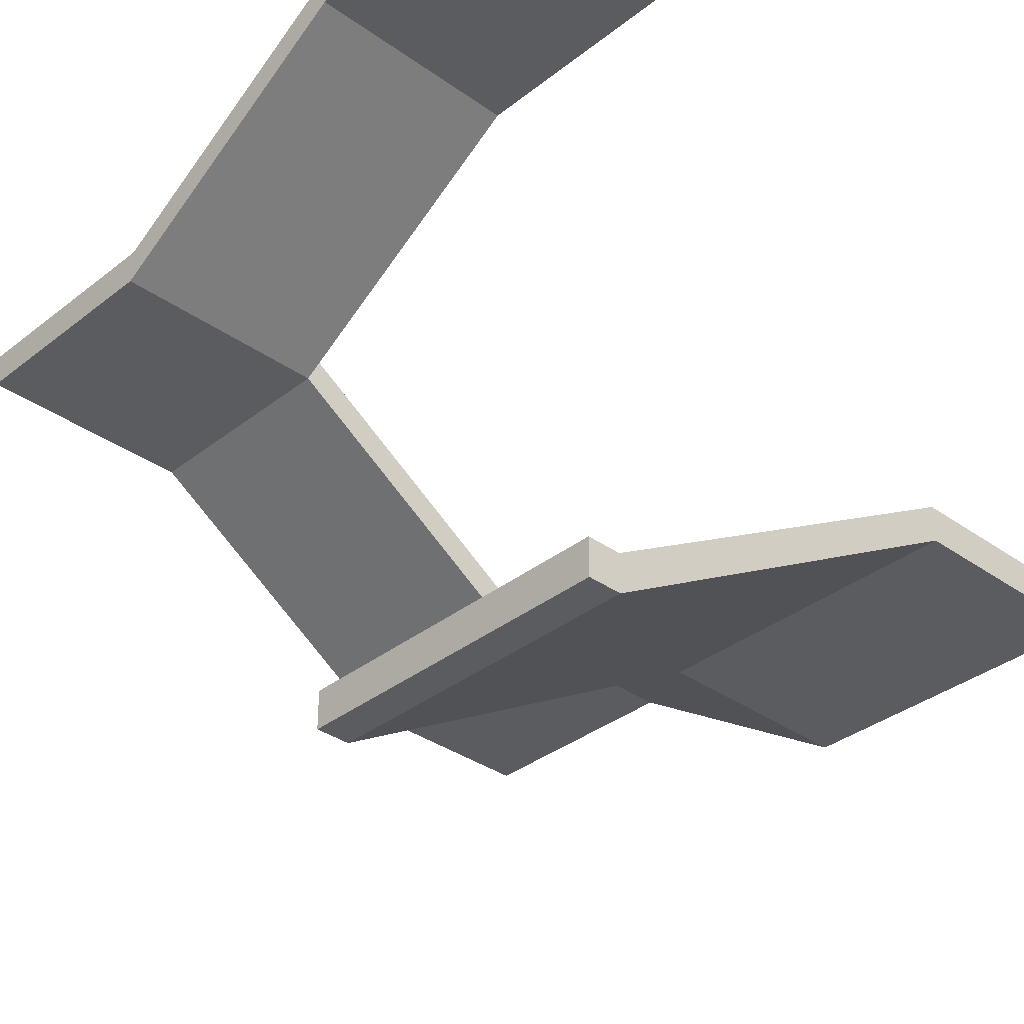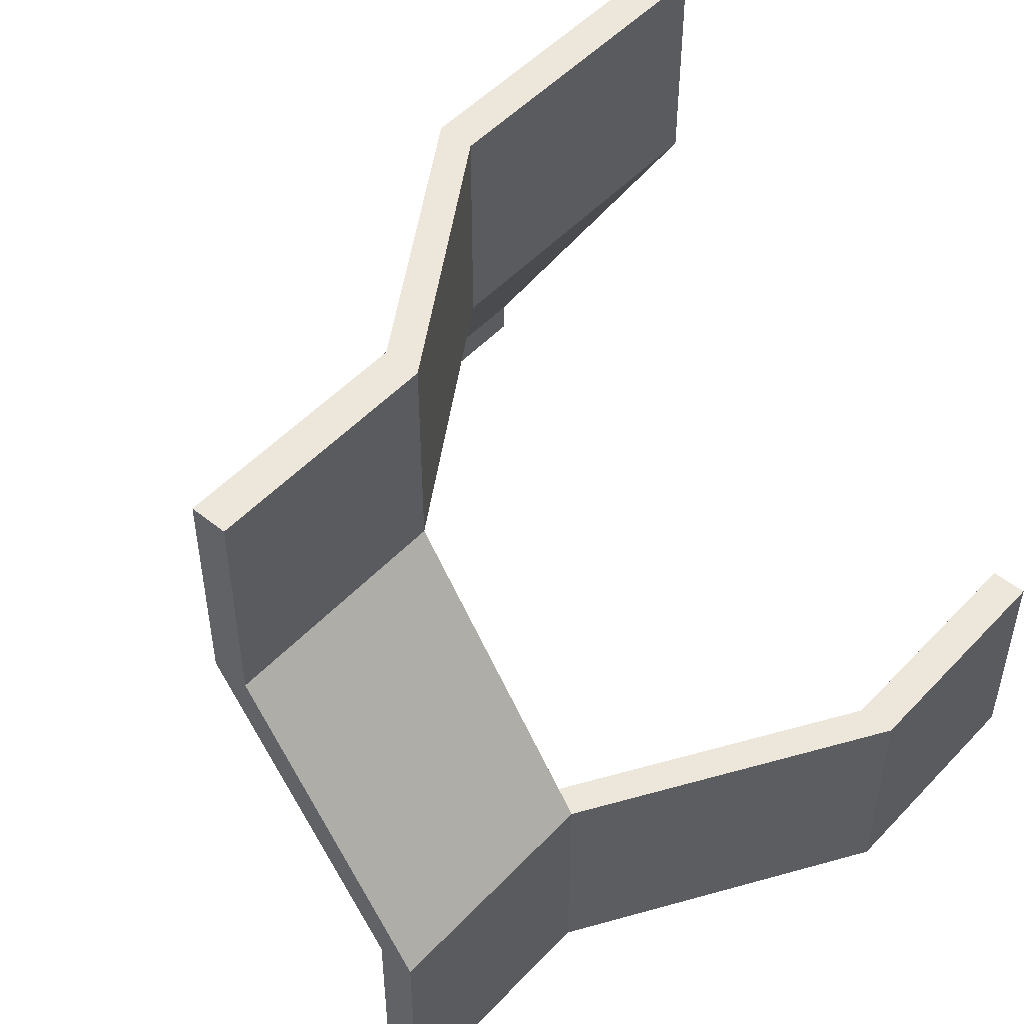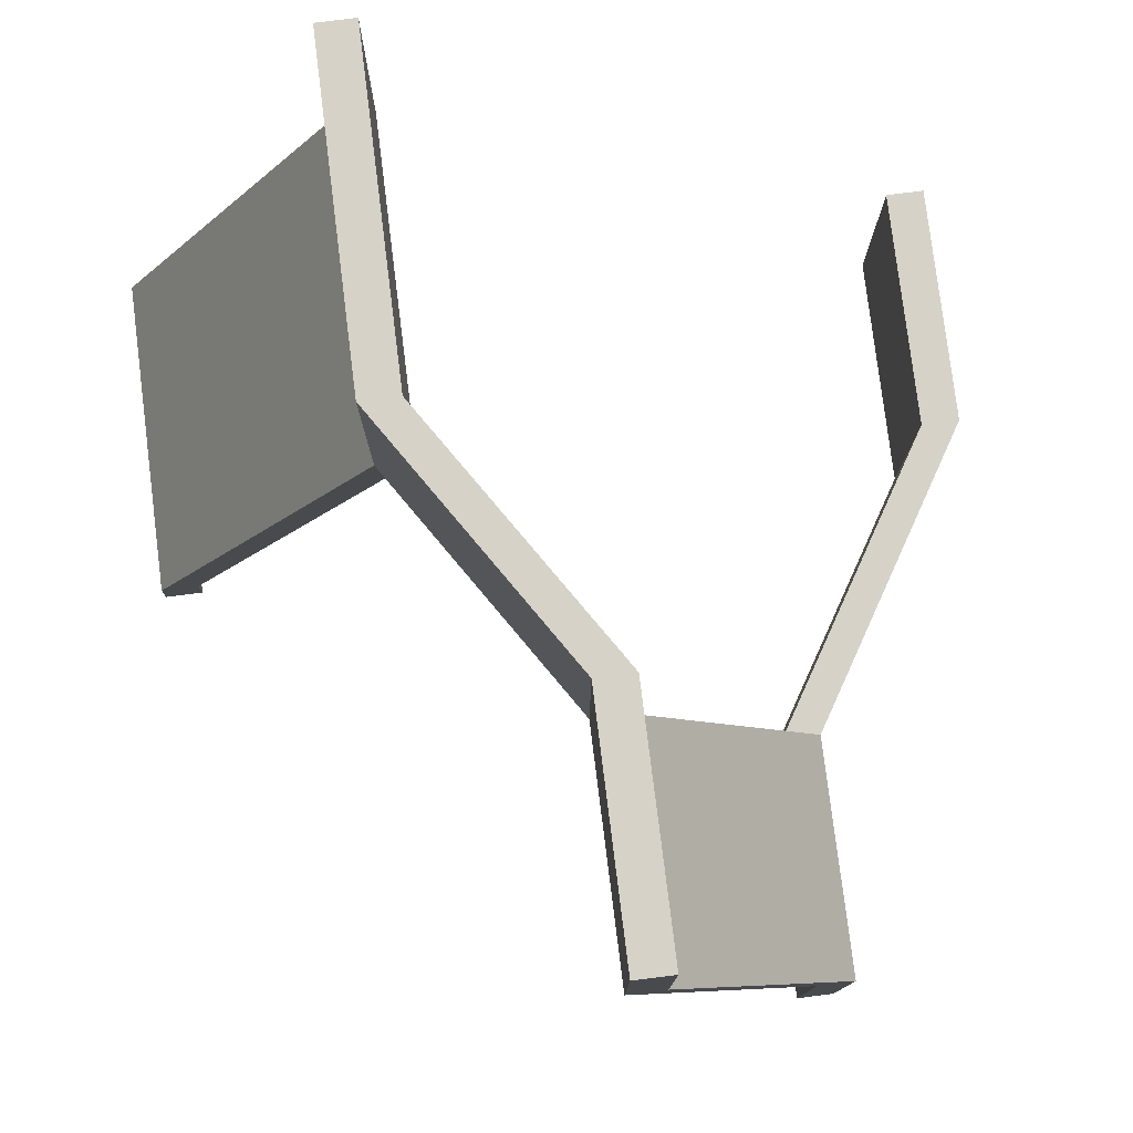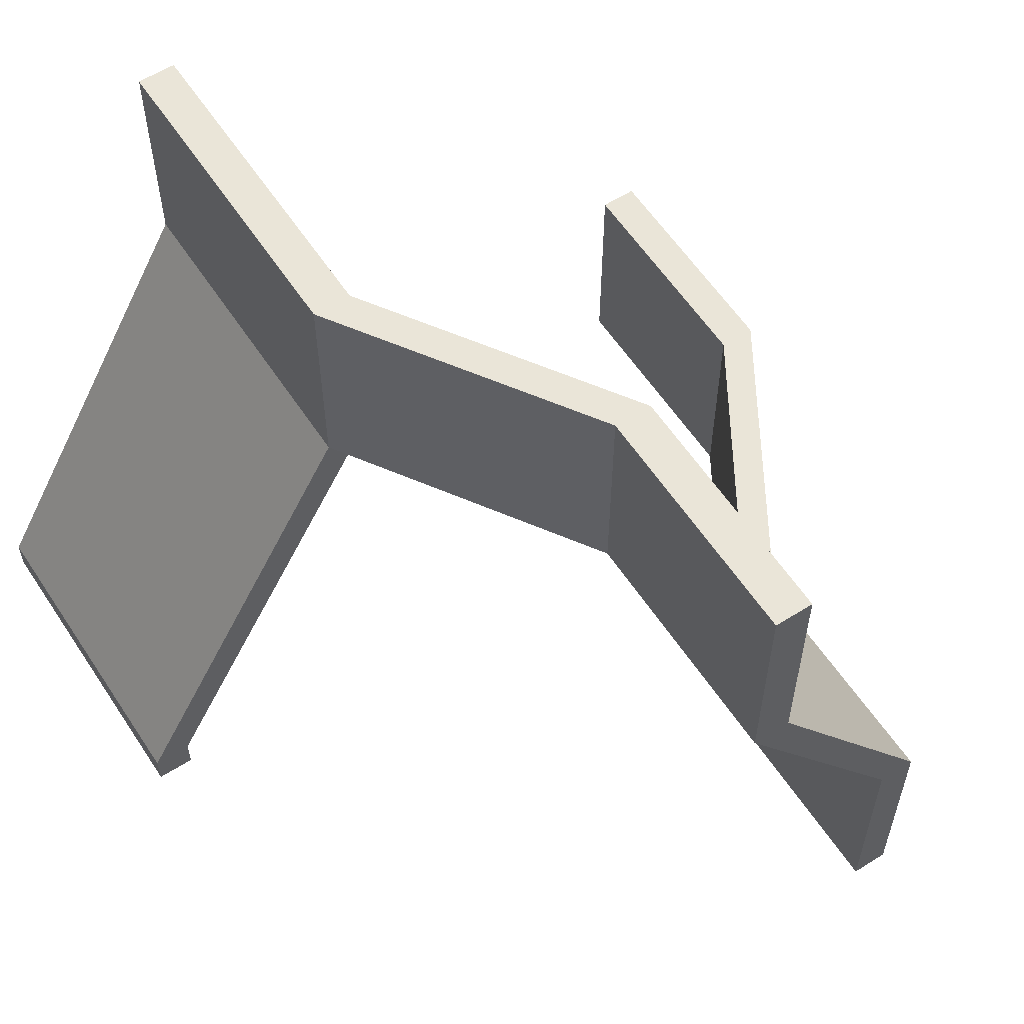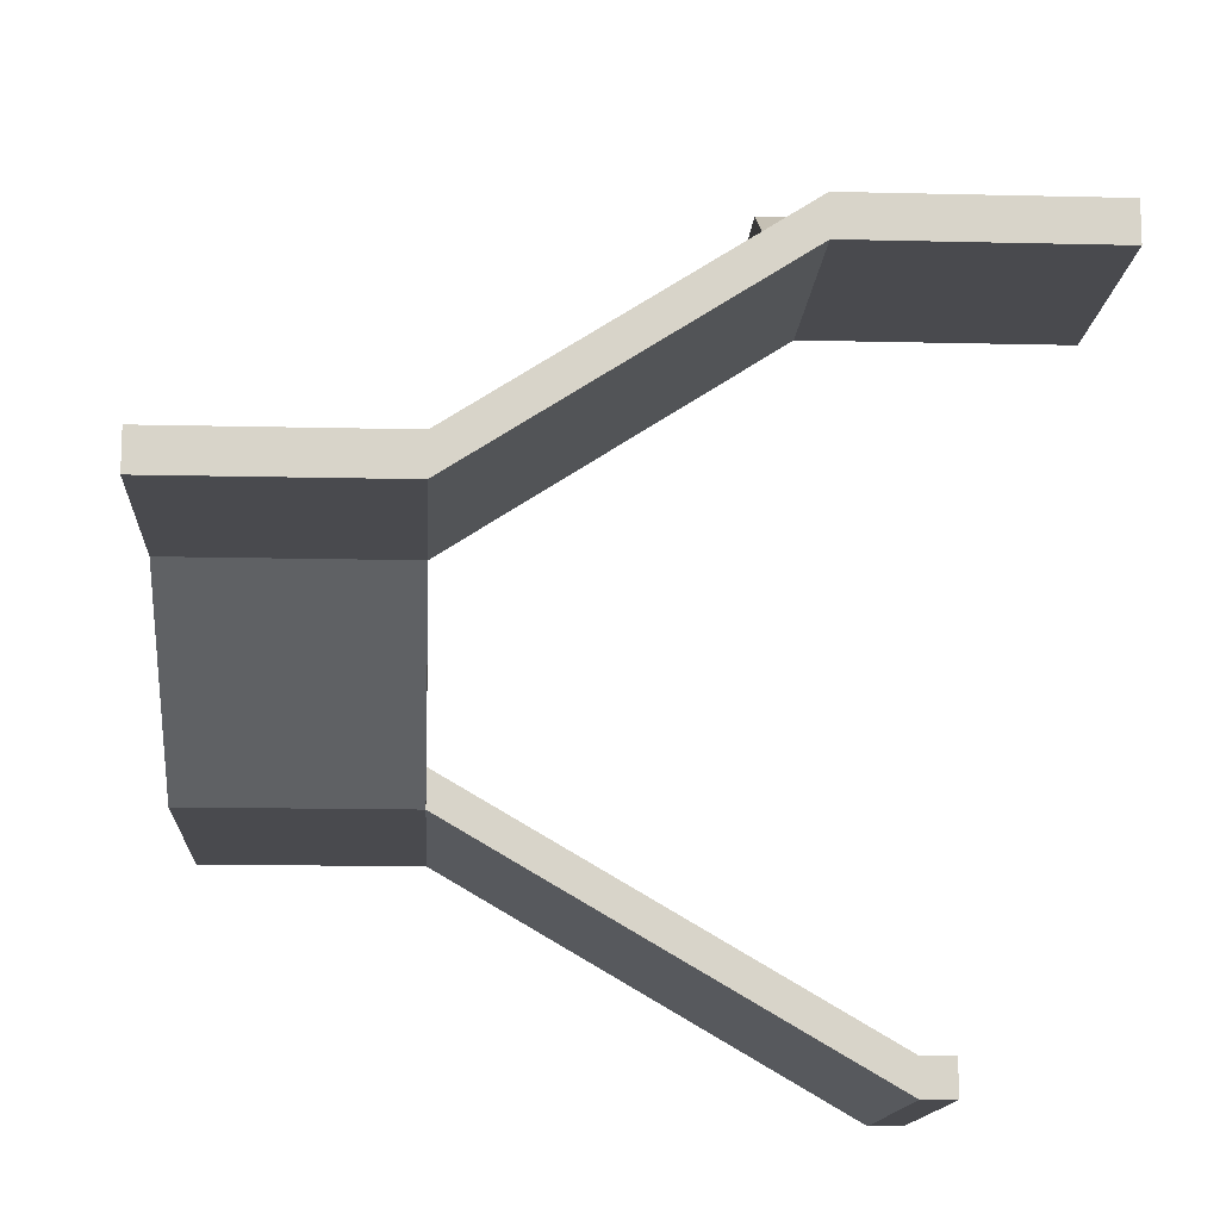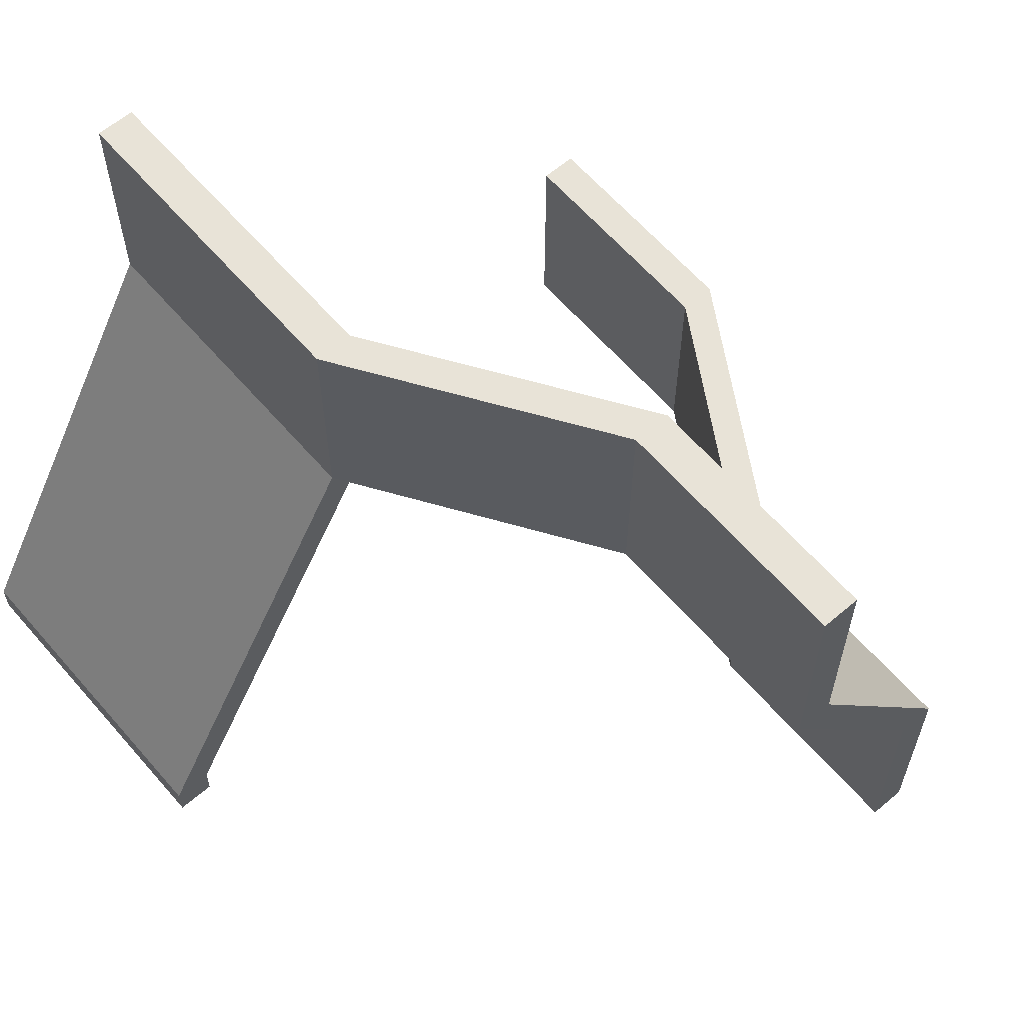
<metadata>
{"format":"obj","ext":"obj","renderer":"f3d","projection":"perspective","resolution":1024,"background":"white","views":[{"elev":-34.6,"azim":-133.6,"up":"+Y"},{"elev":50.8,"azim":131.4,"up":"+Z"},{"elev":78.6,"azim":82.9,"up":"+Z"},{"elev":58.7,"azim":56.9,"up":"+Z"},{"elev":-13.4,"azim":86.8,"up":"+Y"},{"elev":62.2,"azim":49.2,"up":"+Z"}]}
</metadata>
<code>
o Cube_Cube.001
v 1.632 -0.1893 -1.264
v 1.632 0.1893 -1.264
v 1.632 2.288 2.995
v 1.632 2.667 2.995
v -1.632 -0.1893 -1.264
v -1.632 0.1893 -1.264
v -1.632 2.288 2.995
v -1.632 2.667 2.995
v 1.632 -0.1893 -1.607
v 1.632 0.1893 -1.607
v -1.632 0.1893 -1.607
v -1.632 -0.1893 -1.607
v 1.632 2.667 5.217
v 1.632 2.288 5.217
v -1.632 2.667 5.217
v -1.632 2.288 5.217
v 4.111 4.27 2.995
v 4.111 3.891 2.995
v 4.111 4.27 5.217
v 4.111 3.891 5.217
v 6.501 4.27 2.995
v 6.501 3.891 2.995
v 6.501 4.27 5.217
v 6.501 3.891 5.217
v 4.111 6.18 0.01855
v 4.111 5.801 0.01855
v 6.501 6.18 0.01855
v 6.501 5.801 0.01855
v 4.111 6.18 -2.34
v 4.111 5.801 -2.34
v 6.501 6.18 -2.34
v 6.501 5.801 -2.34
v 1.16 7.991 0.01855
v 1.16 7.612 0.01855
v 1.16 7.991 -2.34
v 1.16 7.612 -2.34
v -1.246 7.991 0.01855
v -1.246 7.612 0.01855
v -1.246 7.991 -2.34
v -1.246 7.612 -2.34
f 2 3 1
f 3 16 7
f 6 7 8
f 2 11 6
f 3 5 1
f 8 2 6
f 10 12 11
f 6 12 5
f 1 10 2
f 5 9 1
f 15 14 13
f 8 13 4
f 4 18 3
f 7 15 8
f 18 24 20
f 3 20 14
f 13 20 19
f 13 17 4
f 21 24 22
f 17 26 18
f 19 21 17
f 20 23 19
f 28 31 27
f 21 25 17
f 18 28 22
f 21 28 27
f 29 32 30
f 26 32 28
f 29 36 35
f 27 29 25
f 35 37 33
f 29 33 25
f 25 34 26
f 26 36 30
f 37 40 38
f 36 39 35
f 34 40 36
f 33 38 34
f 2 4 3
f 3 14 16
f 6 5 7
f 2 10 11
f 3 7 5
f 8 4 2
f 10 9 12
f 6 11 12
f 1 9 10
f 5 12 9
f 15 16 14
f 8 15 13
f 4 17 18
f 7 16 15
f 18 22 24
f 3 18 20
f 13 14 20
f 13 19 17
f 21 23 24
f 17 25 26
f 19 23 21
f 20 24 23
f 28 32 31
f 21 27 25
f 18 26 28
f 21 22 28
f 29 31 32
f 26 30 32
f 29 30 36
f 27 31 29
f 35 39 37
f 29 35 33
f 25 33 34
f 26 34 36
f 37 39 40
f 36 40 39
f 34 38 40
f 33 37 38

</code>
